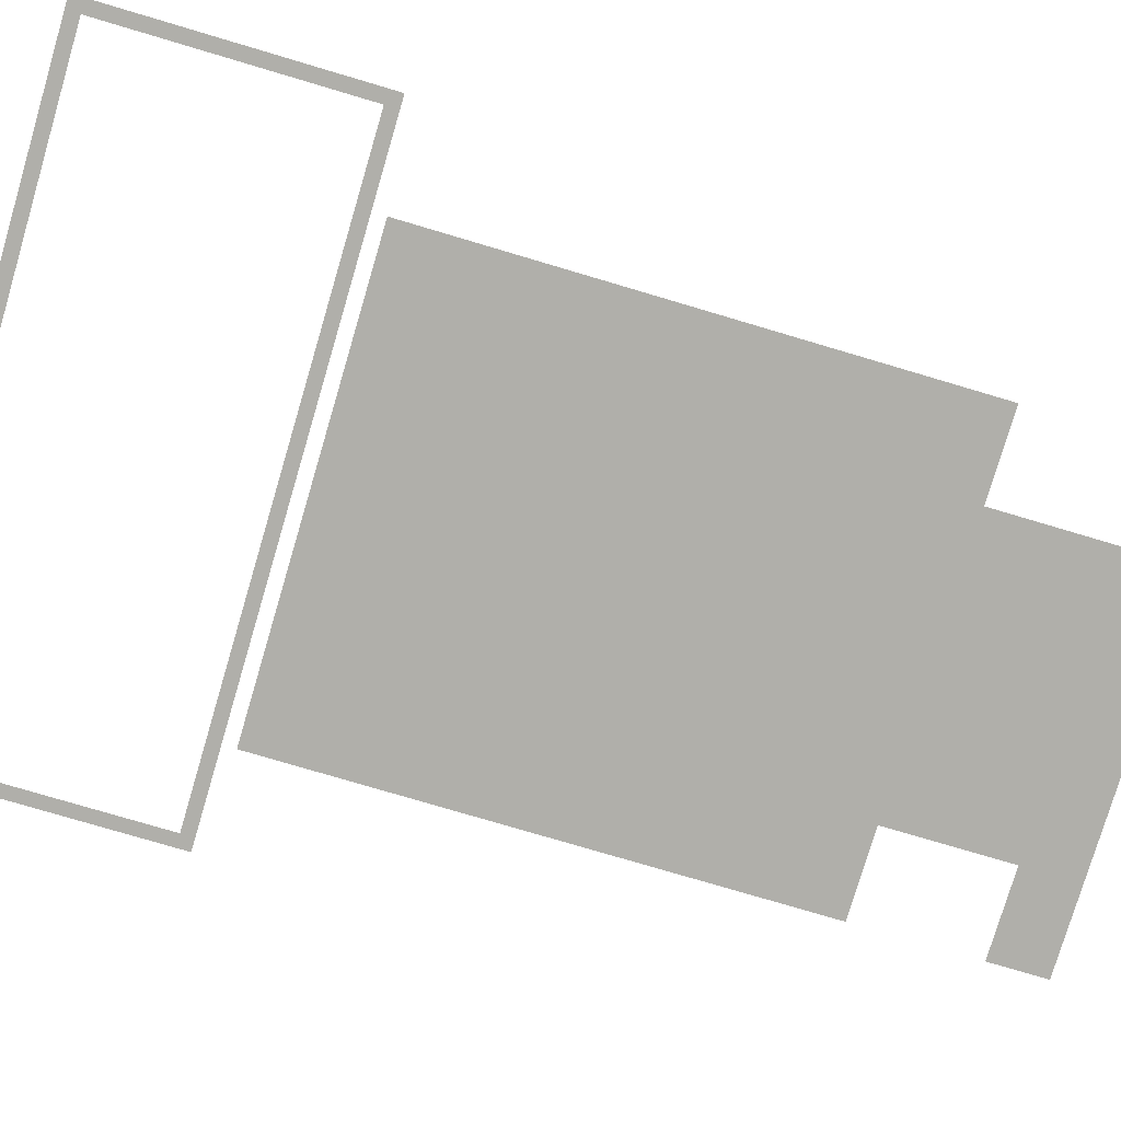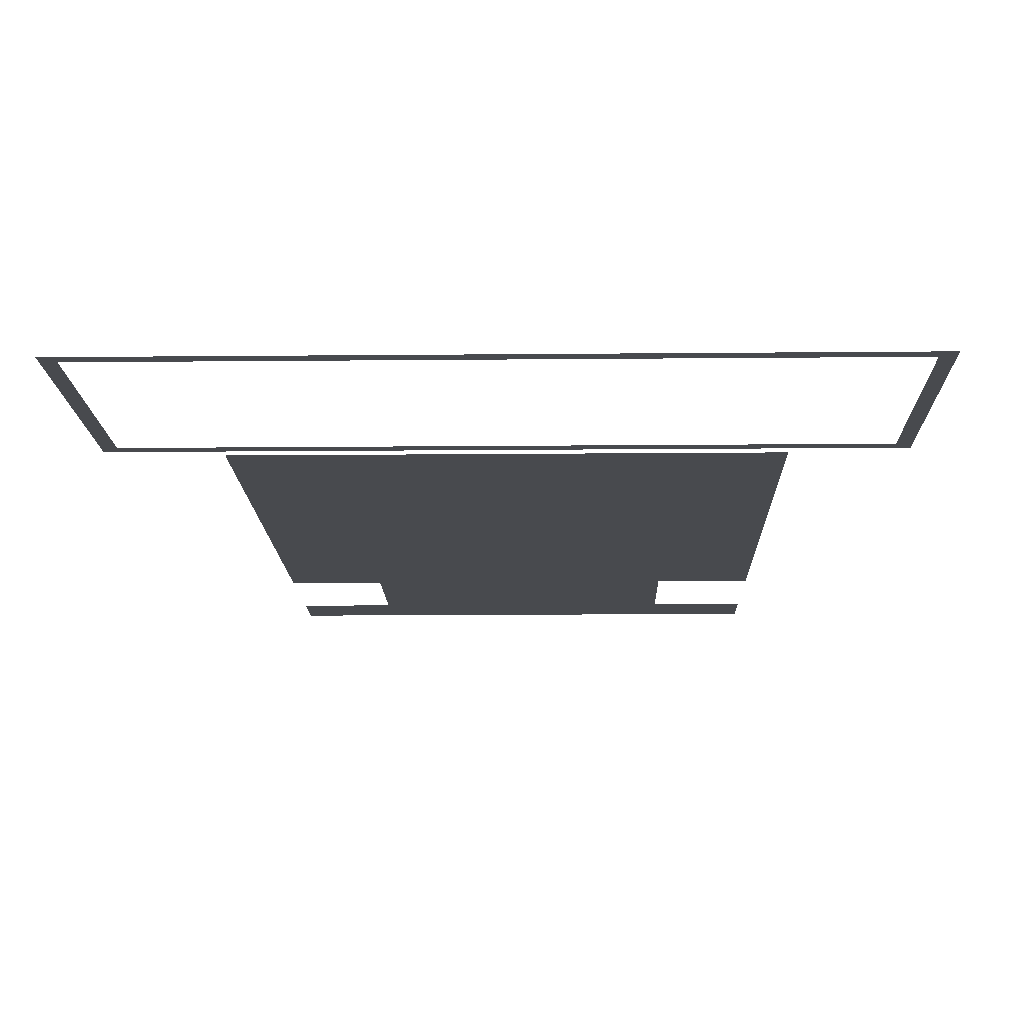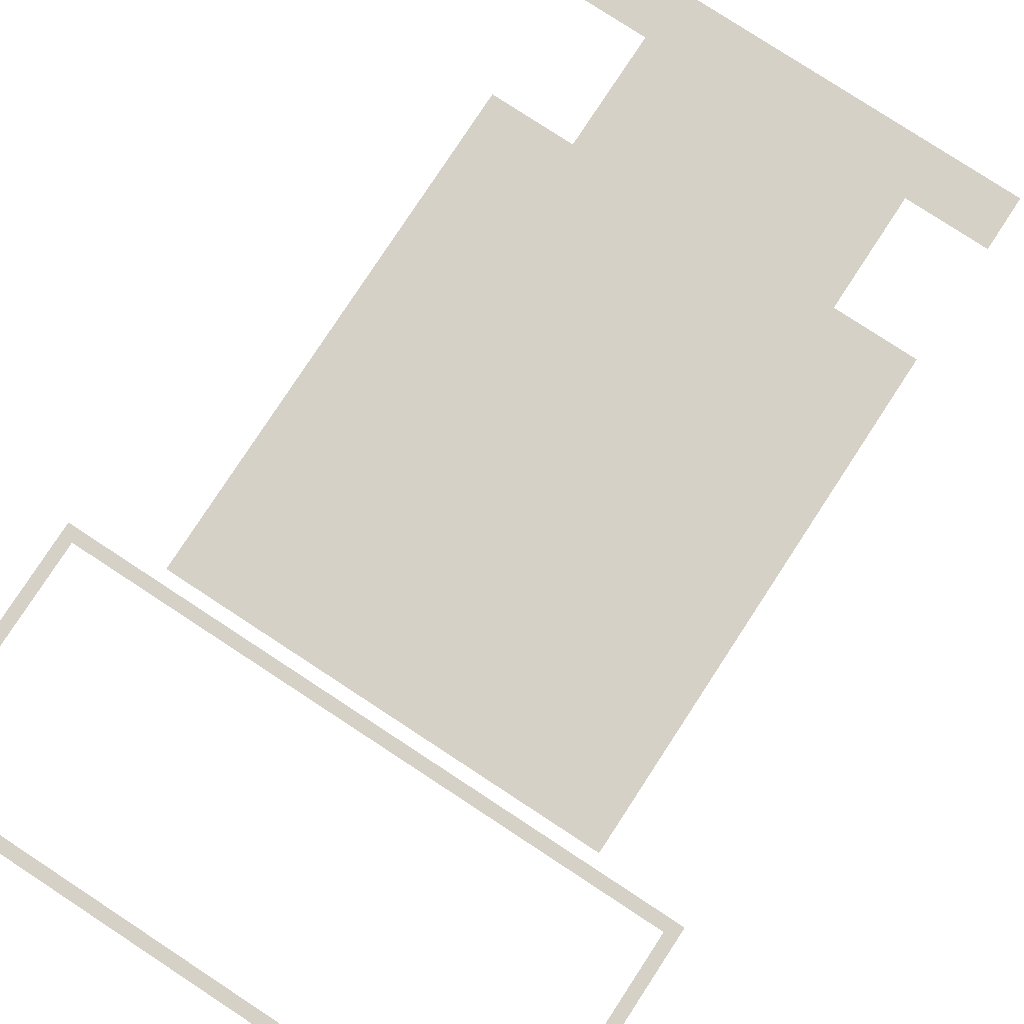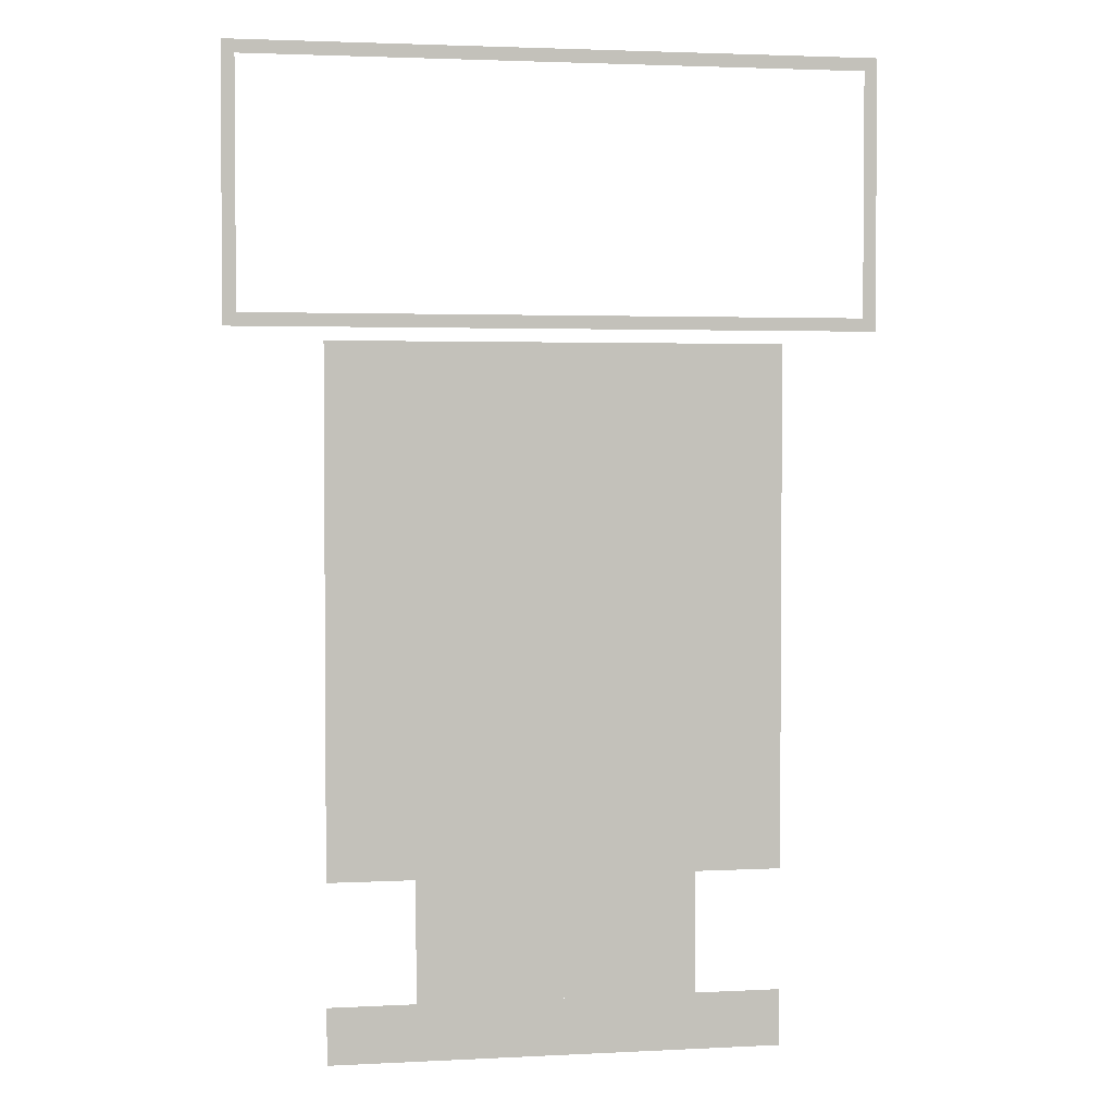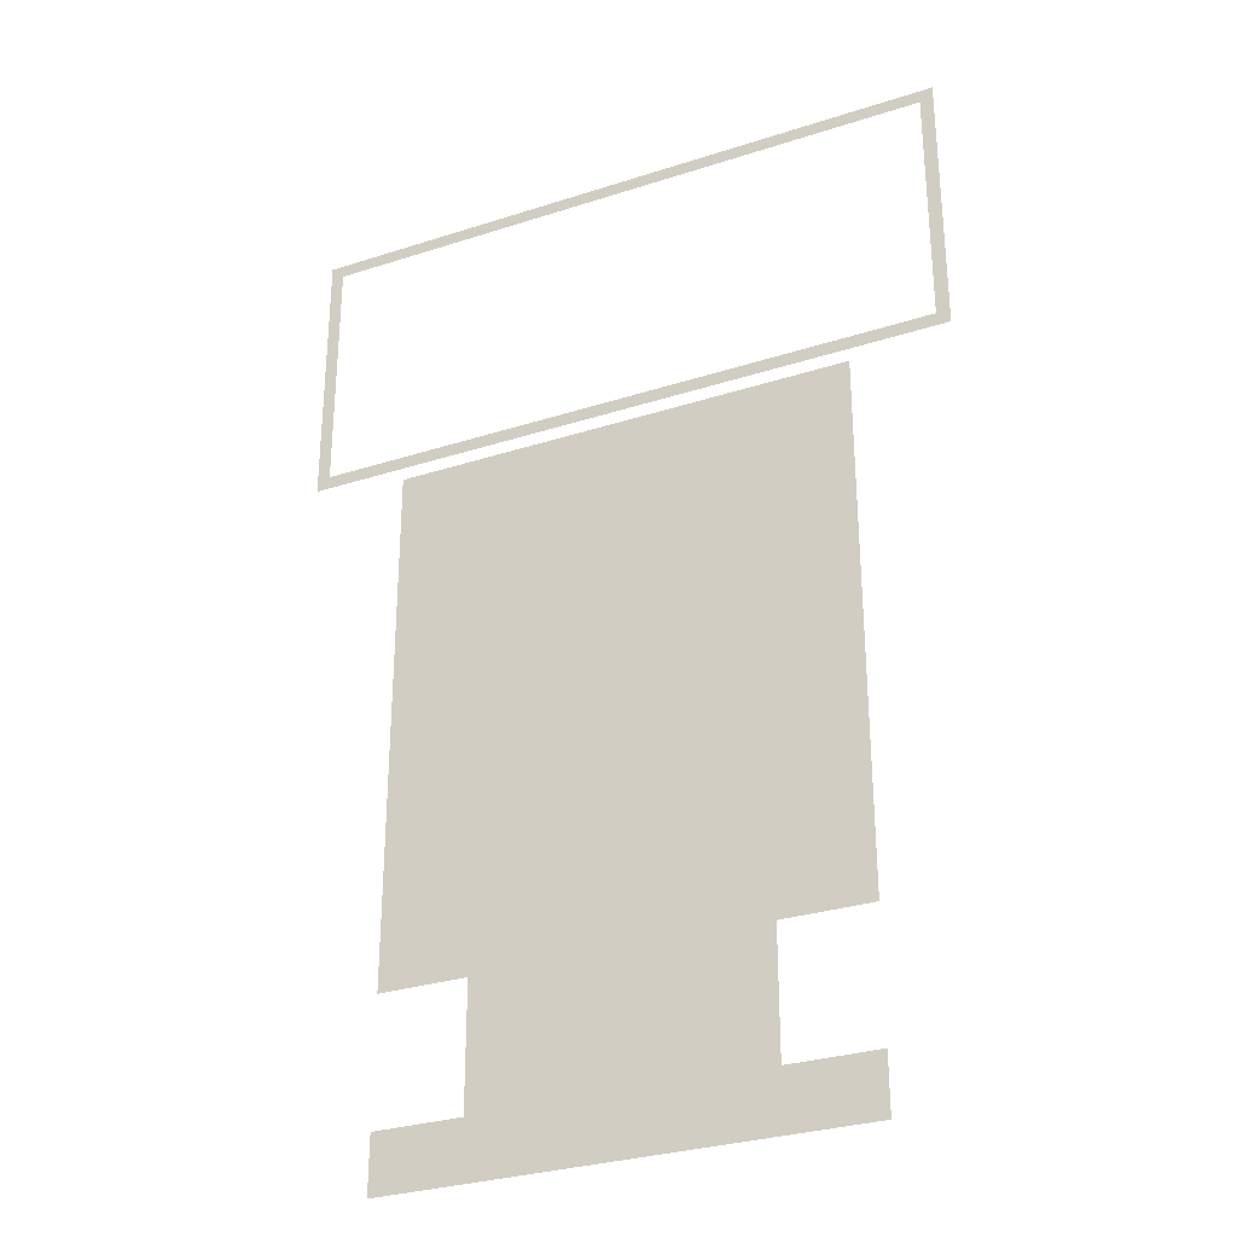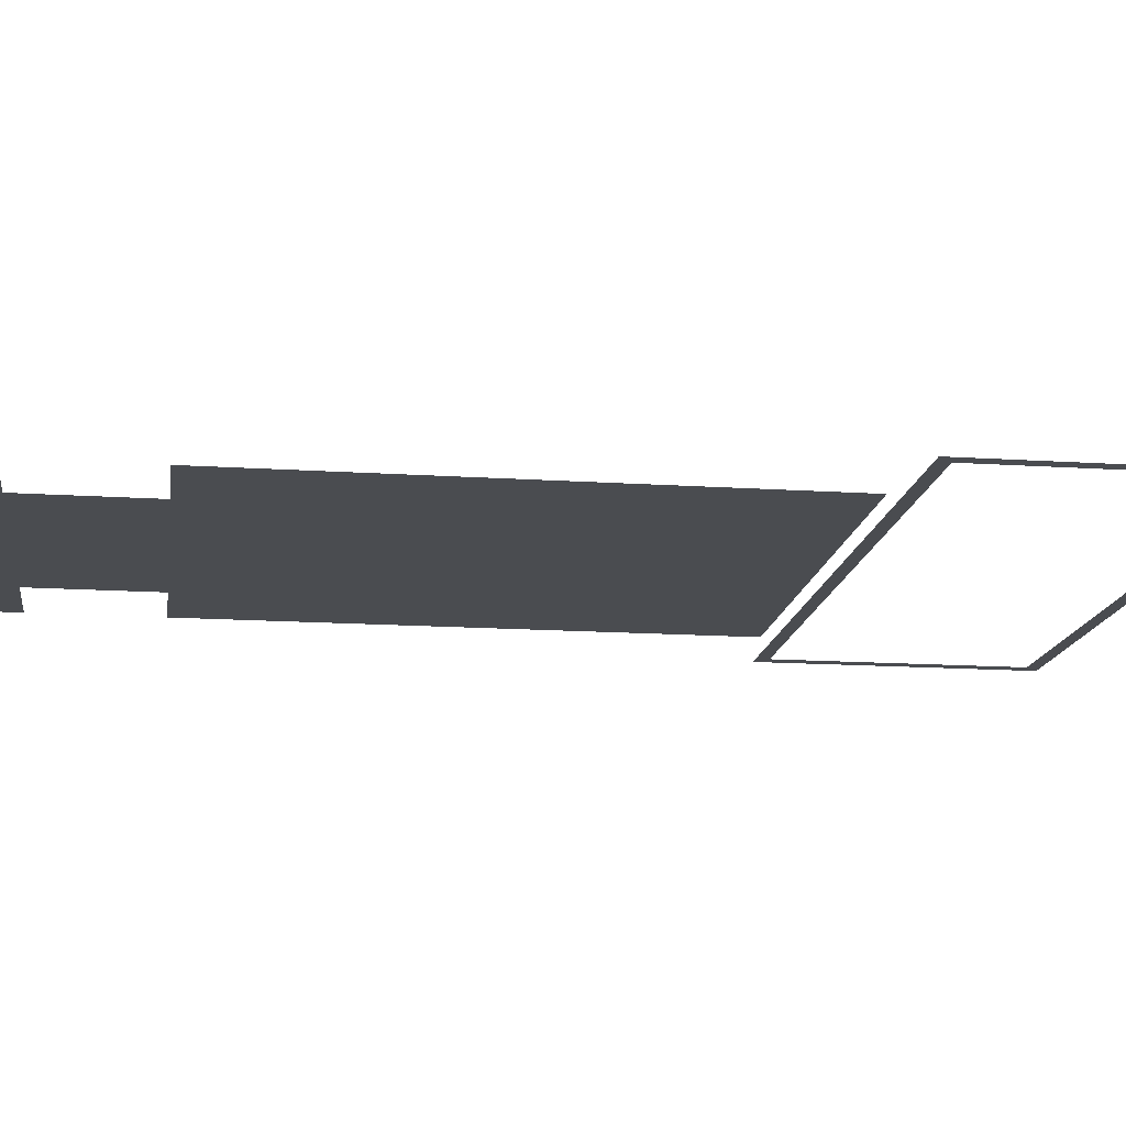
<metadata>
{"format":"obj","ext":"obj","renderer":"f3d","projection":"perspective","resolution":1024,"background":"white","views":[{"elev":-78.0,"azim":73.5,"up":"+Y"},{"elev":-12.9,"azim":1.3,"up":"+Y"},{"elev":79.6,"azim":33.2,"up":"+Y"},{"elev":2.7,"azim":-10.1,"up":"+Z"},{"elev":-30.3,"azim":25.1,"up":"+Z"},{"elev":-15.1,"azim":-98.0,"up":"+Y"}]}
</metadata>
<code>
v -0.925 0 -0.25
v -0.925 0 -0.2875
v 0.925 0 -0.2875
v 0.925 0 -0.25
v -0.925 0 -0.9875
v -0.925 0 -1.025
v 0.925 0 -1.025
v 0.925 0 -0.9875
v -0.925 0 -0.2875
v -0.925 0 -0.9875
v -0.8875 0 -0.9875
v -0.8875 0 -0.2875
v 0.925 0 -0.2875
v 0.8875 0 -0.2875
v 0.8875 0 -0.9875
v 0.925 0 -0.9875
v 0.65 0 -1.062
v -0.65 0 -1.062
v -0.65 0 -2.562
v 0.65 0 -2.562
v 0.65 0 -3.075
v 0.65 0 -2.913
v -0.65 0 -2.913
v -0.65 0 -3.075
v -0.4 0 -2.913
v 0.4 0 -2.913
v 0.4 0 -2.562
v -0.4 0 -2.562
g mesh6980998
f 1 2 3
f 3 4 1
f 5 6 7
f 7 8 5
f 9 10 11
f 11 12 9
f 13 14 15
f 15 16 13
f 17 18 19
f 19 20 17
f 21 22 23
f 23 24 21
f 25 26 27
f 27 28 25

</code>
